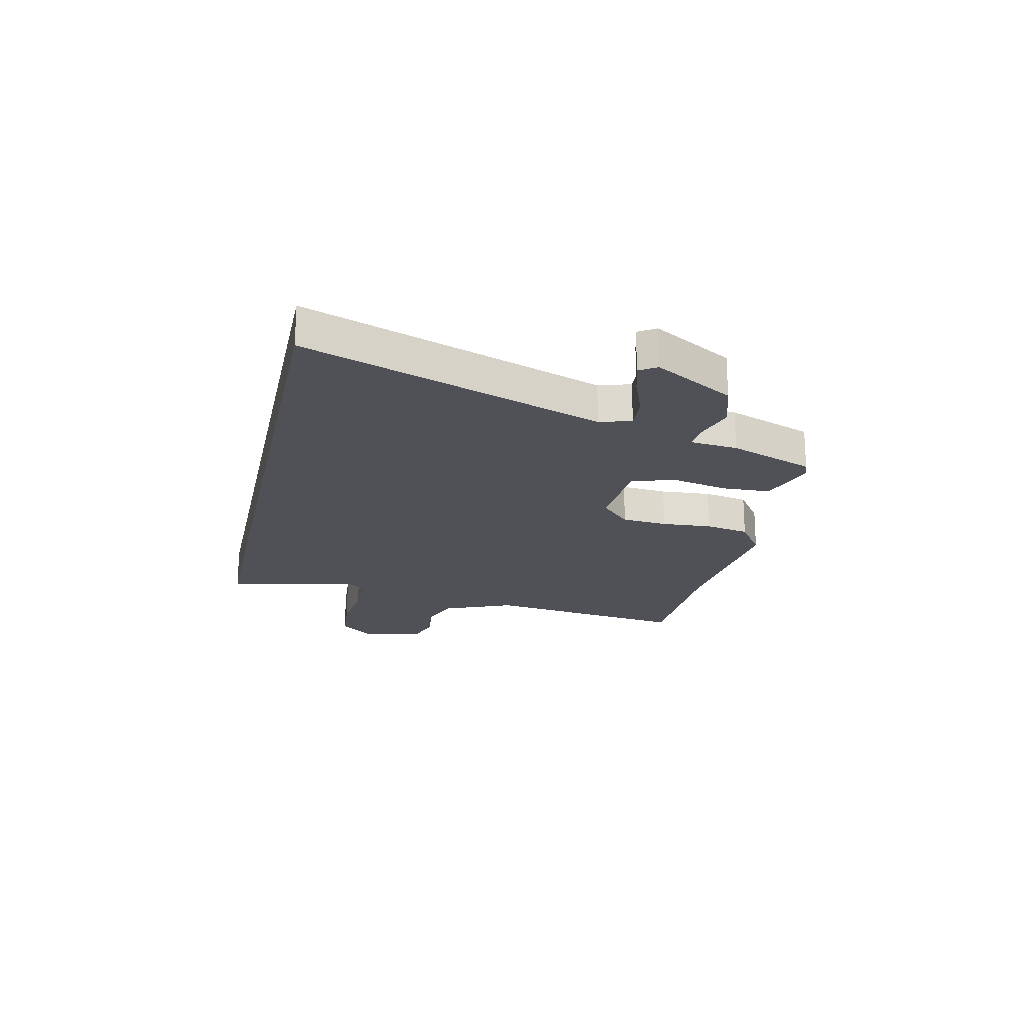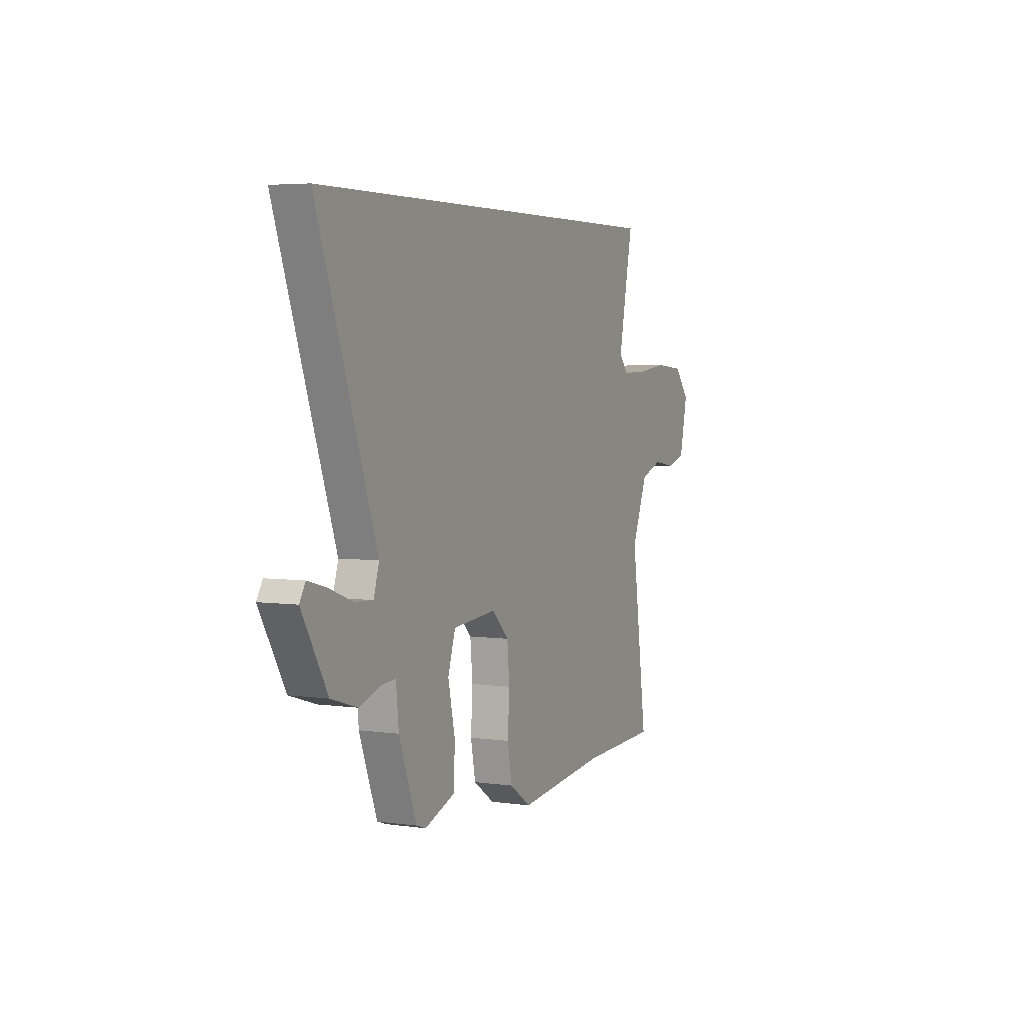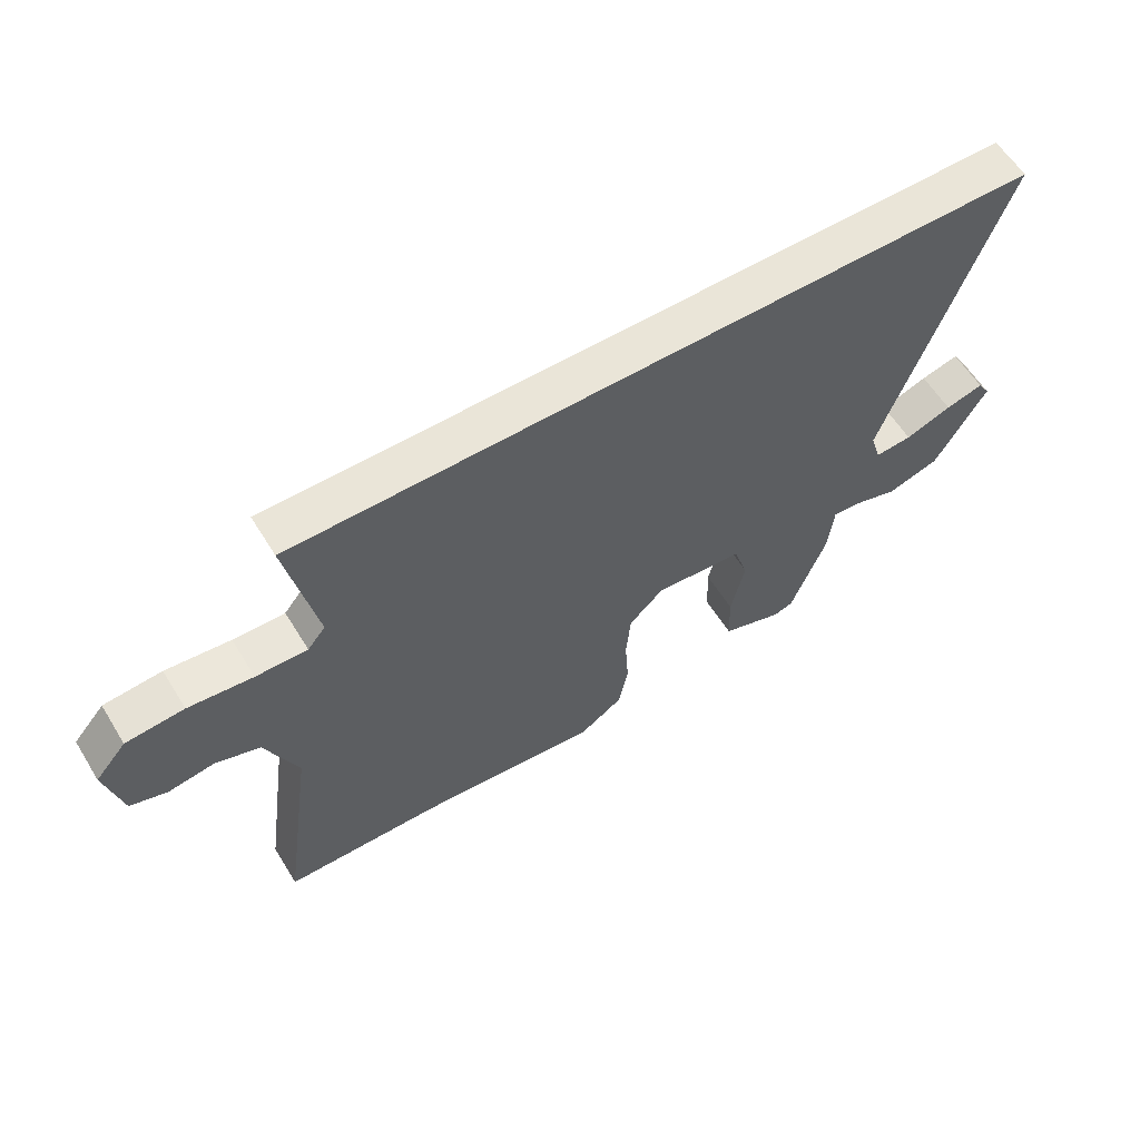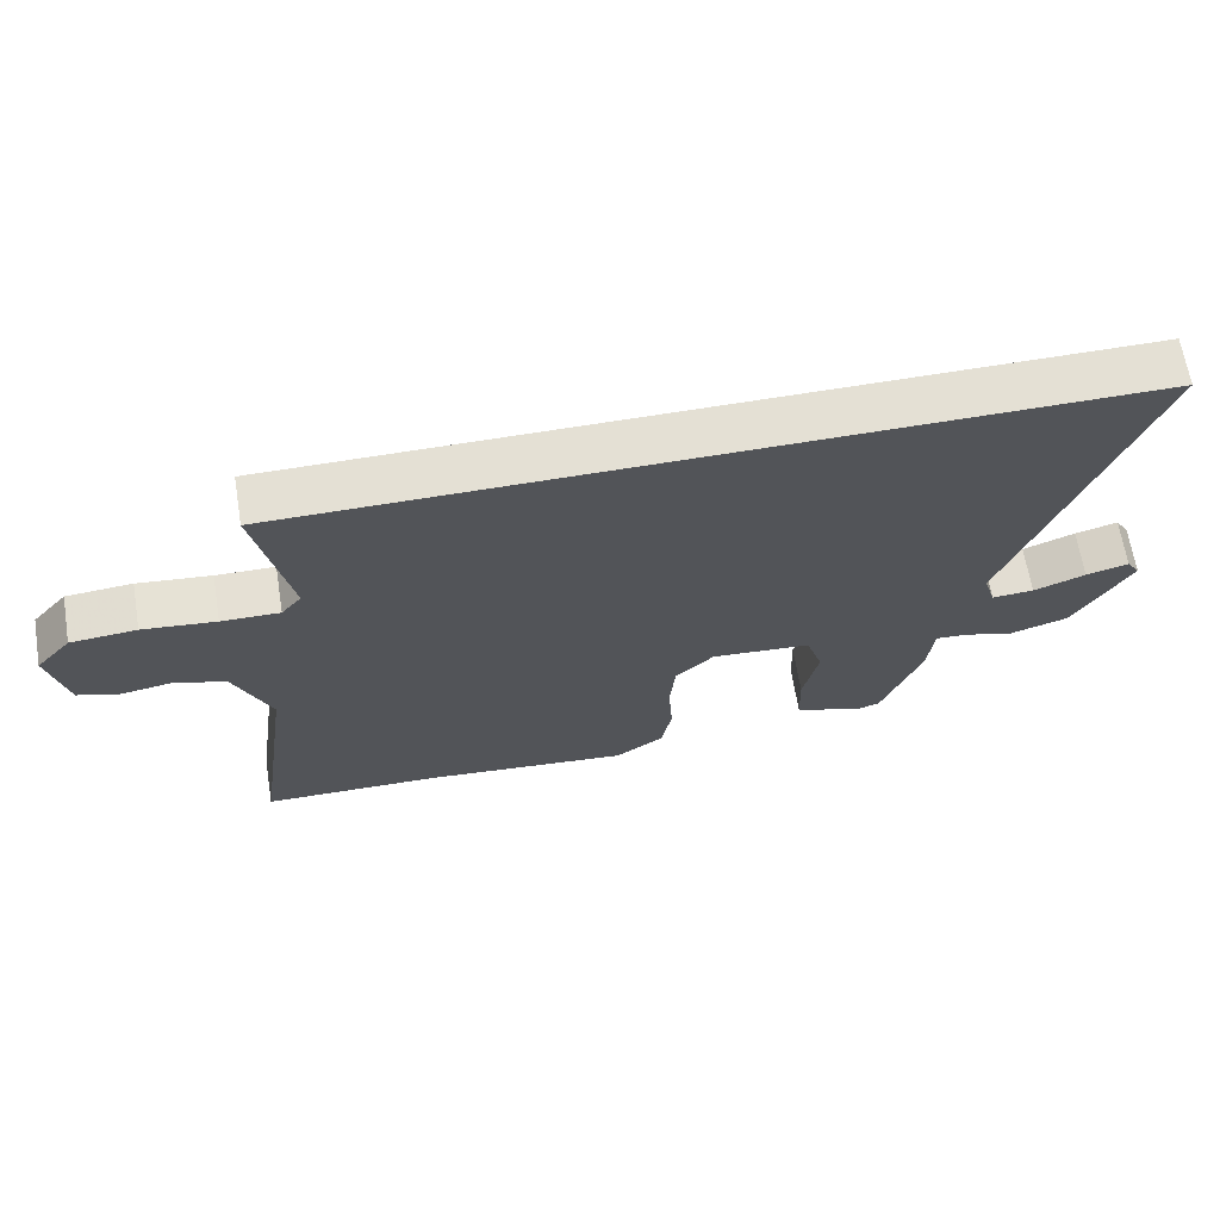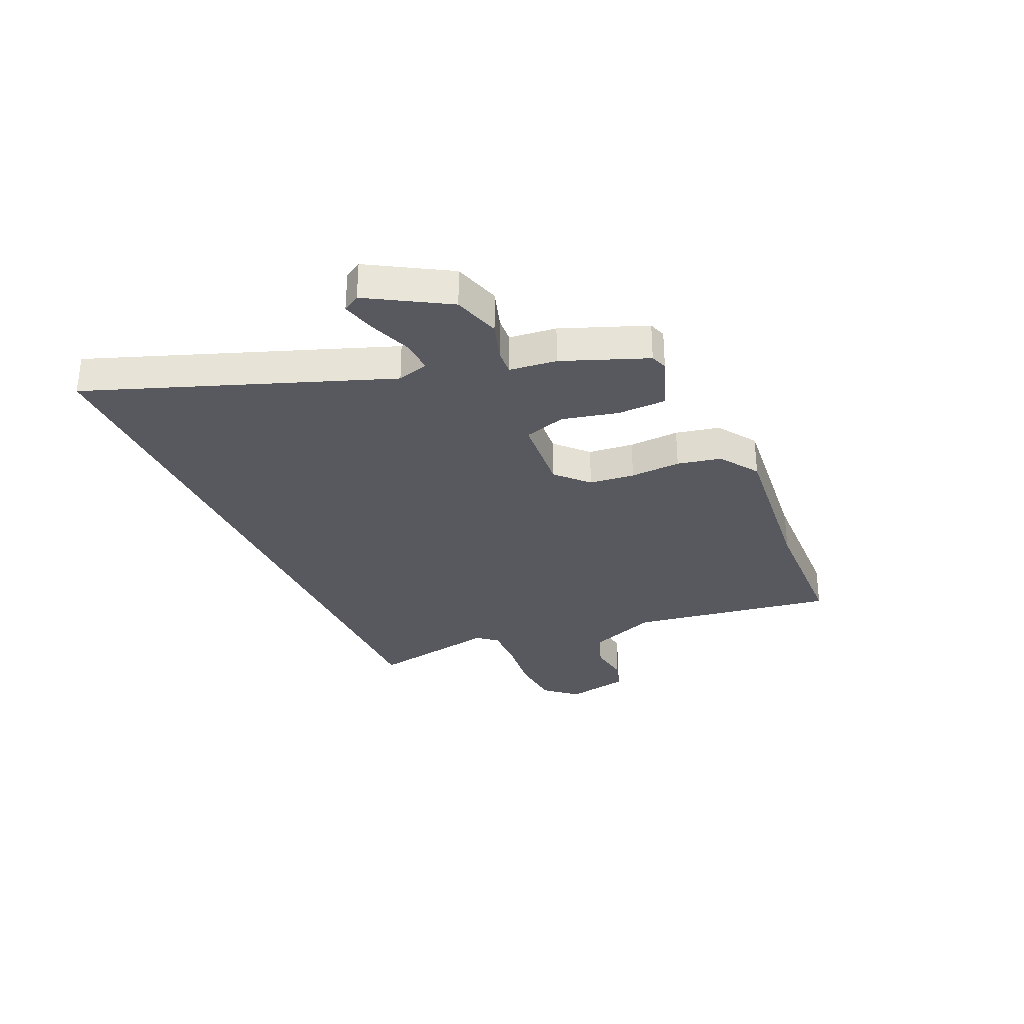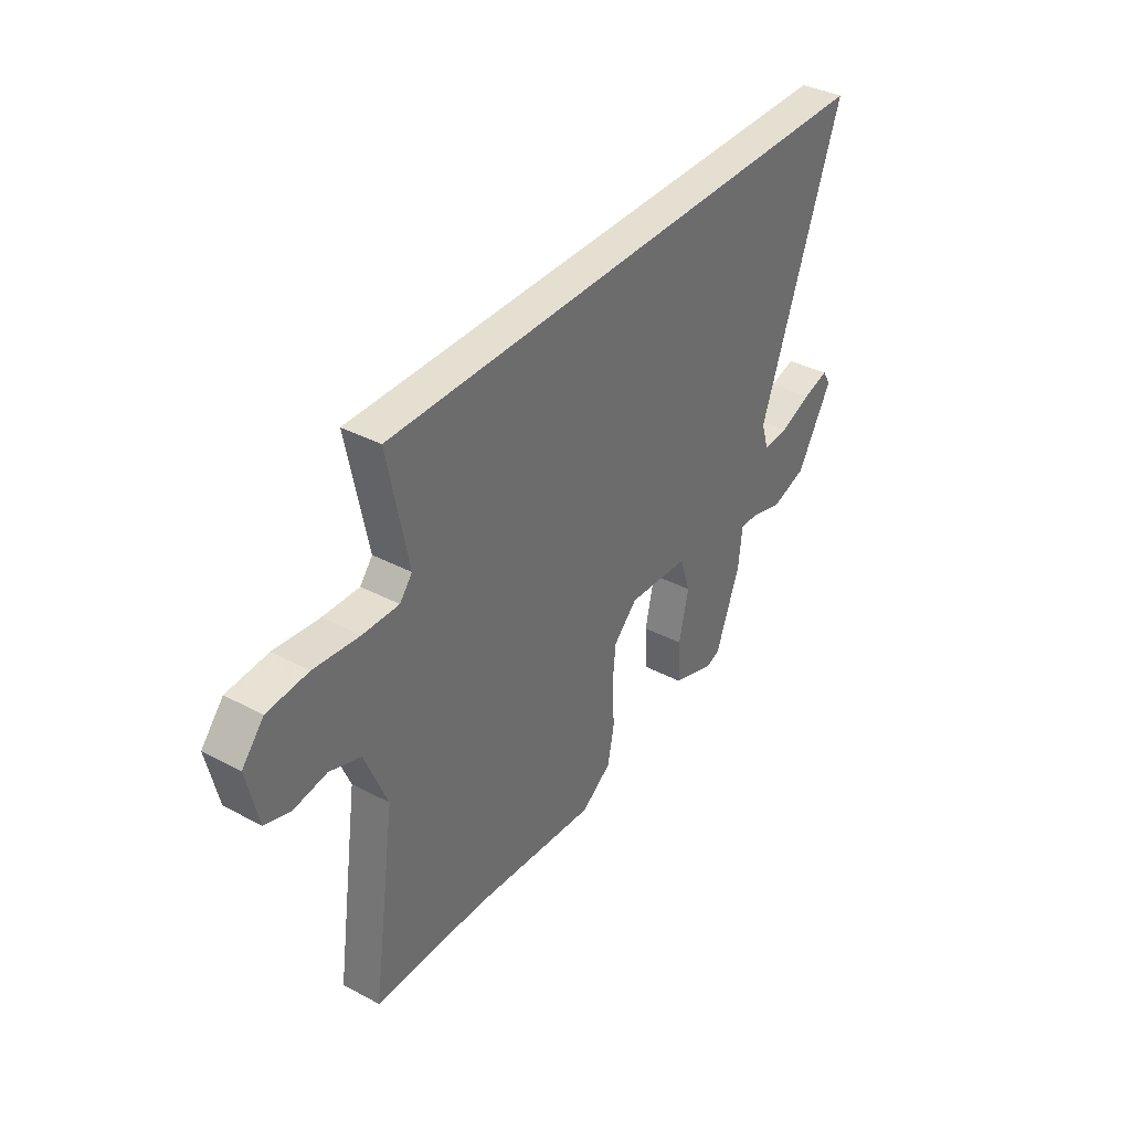
<metadata>
{"format":"obj","ext":"obj","renderer":"f3d","projection":"perspective","resolution":1024,"background":"white","views":[{"elev":-20.4,"azim":77.8,"up":"+Y"},{"elev":4.5,"azim":114.3,"up":"+Z"},{"elev":59.6,"azim":-31.6,"up":"+Z"},{"elev":66.0,"azim":-9.4,"up":"+Z"},{"elev":-30.3,"azim":113.7,"up":"+Y"},{"elev":37.3,"azim":-55.8,"up":"+Z"}]}
</metadata>
<code>
v 0.408 0.07 -0.478
v 0.376 0.07 -0.489
v 0.273 0.07 -0.453
v 0.27 0.07 -0.363
v 0.293 0.07 -0.259
v 0.268 0.07 -0.182
v 0.12 0.07 -0.171
v 0.063 0.07 -0.226
v 0.055 0.07 -0.31
v 0.061 0.07 -0.403
v 0.045 0.07 -0.484
v -0.027 0.07 -0.533
v -0.332 0.07 -0.504
v -0.598 0.07 -0.498
v -0.543 0.07 -0.116
v -0.597 0.07 0.014
v -0.671 0.07 0.04
v -0.749 0.07 0.028
v -0.81 0.07 0.048
v -0.837 0.07 0.167
v -0.785 0.07 0.227
v -0.688 0.07 0.235
v -0.58 0.07 0.223
v -0.494 0.07 0.221
v -0.464 0.07 0.258
v -0.513 0.07 0.5
v 0.726 0.07 0.5
v 0.529 0.07 -0.048
v 0.547 0.07 -0.106
v 0.609 0.07 -0.102
v 0.686 0.07 -0.073
v 0.749 0.07 -0.056
v 0.769 0.07 -0.088
v 0.684 0.07 -0.234
v 0.597 0.07 -0.261
v 0.523 0.07 -0.238
v 0.476 0.07 -0.235
v 0.467 0.07 -0.322
v 0.408 0 -0.478
v 0.376 0 -0.489
v 0.273 0 -0.453
v 0.27 0 -0.363
v 0.293 0 -0.259
v 0.268 0 -0.182
v 0.12 0 -0.171
v 0.063 0 -0.226
v 0.055 0 -0.31
v 0.061 0 -0.403
v 0.045 0 -0.484
v -0.027 0 -0.533
v -0.332 0 -0.504
v -0.598 0 -0.498
v -0.543 0 -0.116
v -0.597 0 0.014
v -0.671 0 0.04
v -0.749 0 0.028
v -0.81 0 0.048
v -0.837 0 0.167
v -0.785 0 0.227
v -0.688 0 0.235
v -0.58 0 0.223
v -0.494 0 0.221
v -0.464 0 0.258
v -0.513 0 0.5
v 0.726 0 0.5
v 0.529 0 -0.048
v 0.547 0 -0.106
v 0.609 0 -0.102
v 0.686 0 -0.073
v 0.749 0 -0.056
v 0.769 0 -0.088
v 0.684 0 -0.234
v 0.597 0 -0.261
v 0.523 0 -0.238
v 0.476 0 -0.235
v 0.467 0 -0.322
f 3 4 5
f 2 3 5
f 1 2 5
f 38 1 5
f 37 38 5
f 34 35 36
f 33 34 36
f 32 33 36
f 31 32 36
f 30 31 36
f 29 30 36 37
f 37 5 6
f 29 37 6
f 28 29 6
f 28 6 7
f 27 28 7
f 26 27 7
f 25 26 7
f 21 22 23
f 20 21 23
f 19 20 23
f 18 19 23
f 17 18 23
f 16 17 23 24
f 25 7 8
f 24 25 8
f 16 24 8
f 15 16 8
f 11 12 13
f 10 11 13
f 9 10 13
f 13 14 15
f 9 13 15
f 8 9 15
f 43 42 41
f 43 41 40
f 43 40 39
f 43 39 76
f 43 76 75
f 74 73 72
f 74 72 71
f 74 71 70
f 74 70 69
f 74 69 68
f 75 74 68 67
f 44 43 75
f 44 75 67
f 44 67 66
f 45 44 66
f 45 66 65
f 45 65 64
f 45 64 63
f 61 60 59
f 61 59 58
f 61 58 57
f 61 57 56
f 61 56 55
f 62 61 55 54
f 46 45 63
f 46 63 62
f 46 62 54
f 46 54 53
f 51 50 49
f 51 49 48
f 51 48 47
f 53 52 51
f 53 51 47
f 53 47 46
f 1 39 40 2
f 2 40 41 3
f 3 41 42 4
f 4 42 43 5
f 5 43 44 6
f 6 44 45 7
f 7 45 46 8
f 8 46 47 9
f 9 47 48 10
f 10 48 49 11
f 11 49 50 12
f 12 50 51 13
f 13 51 52 14
f 14 52 53 15
f 15 53 54 16
f 16 54 55 17
f 17 55 56 18
f 18 56 57 19
f 19 57 58 20
f 20 58 59 21
f 21 59 60 22
f 22 60 61 23
f 23 61 62 24
f 24 62 63 25
f 25 63 64 26
f 26 64 65 27
f 27 65 66 28
f 28 66 67 29
f 29 67 68 30
f 30 68 69 31
f 31 69 70 32
f 32 70 71 33
f 33 71 72 34
f 34 72 73 35
f 35 73 74 36
f 36 74 75 37
f 37 75 76 38
f 38 76 39 1

</code>
